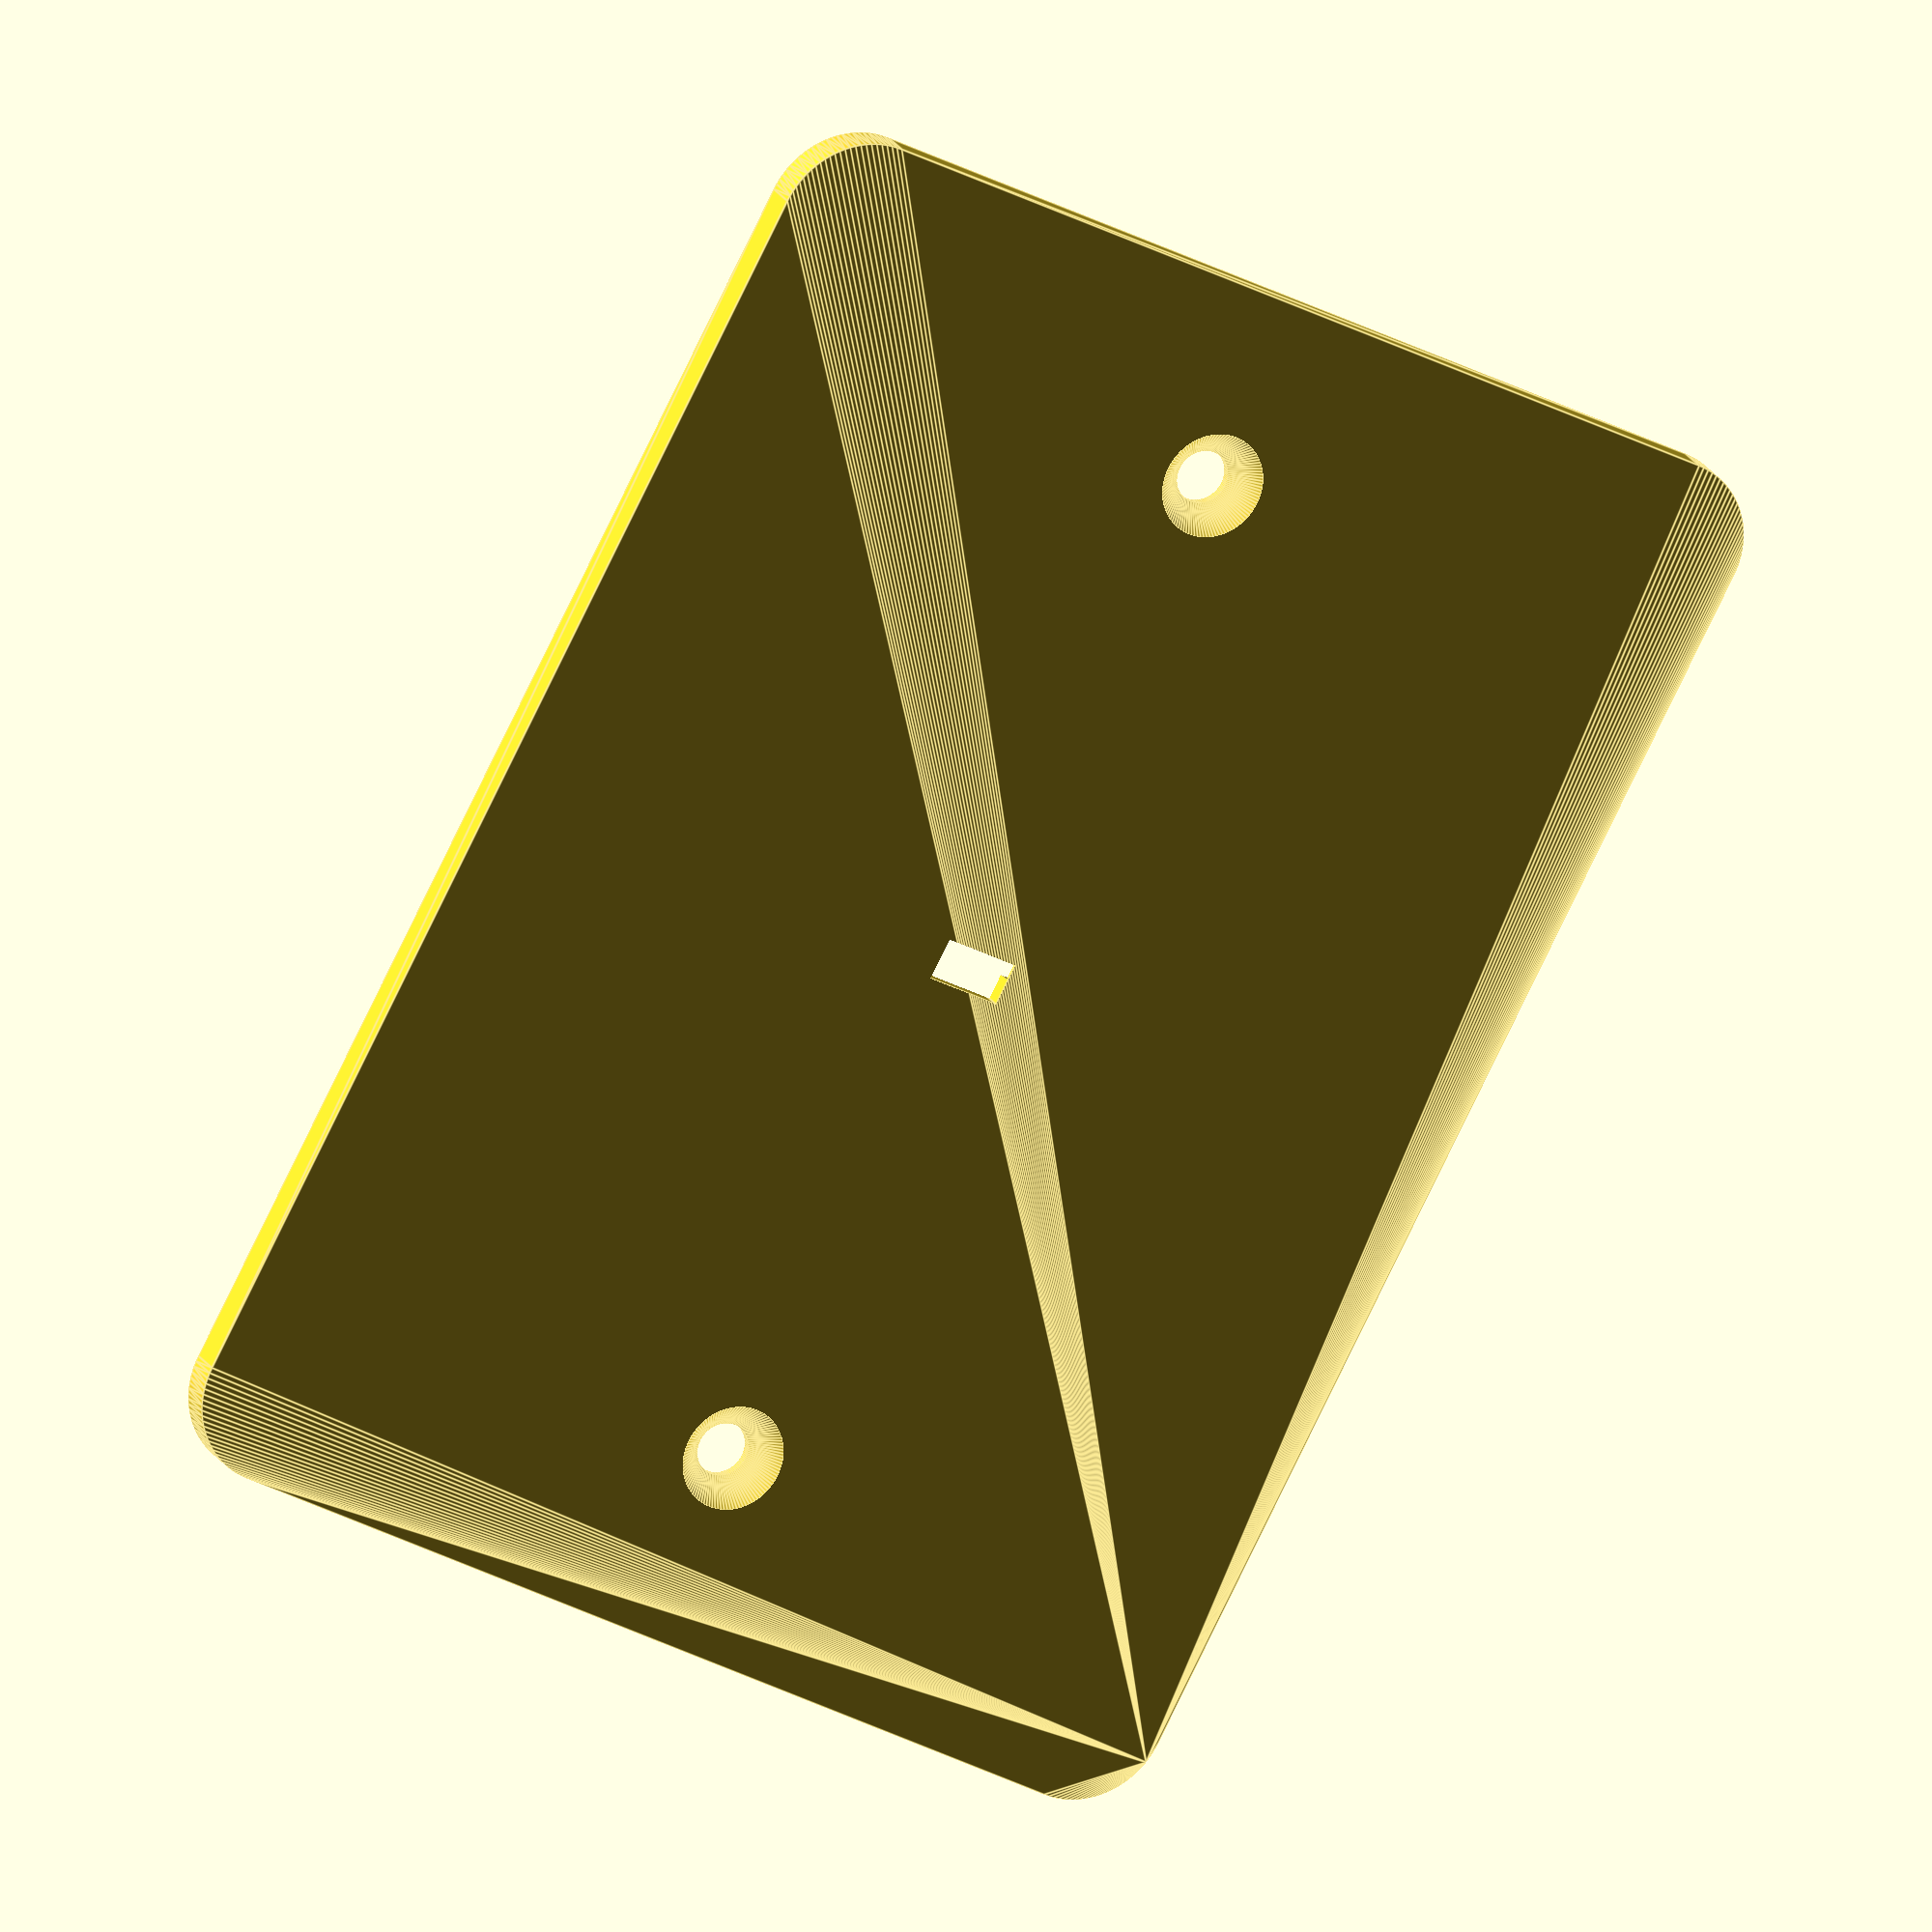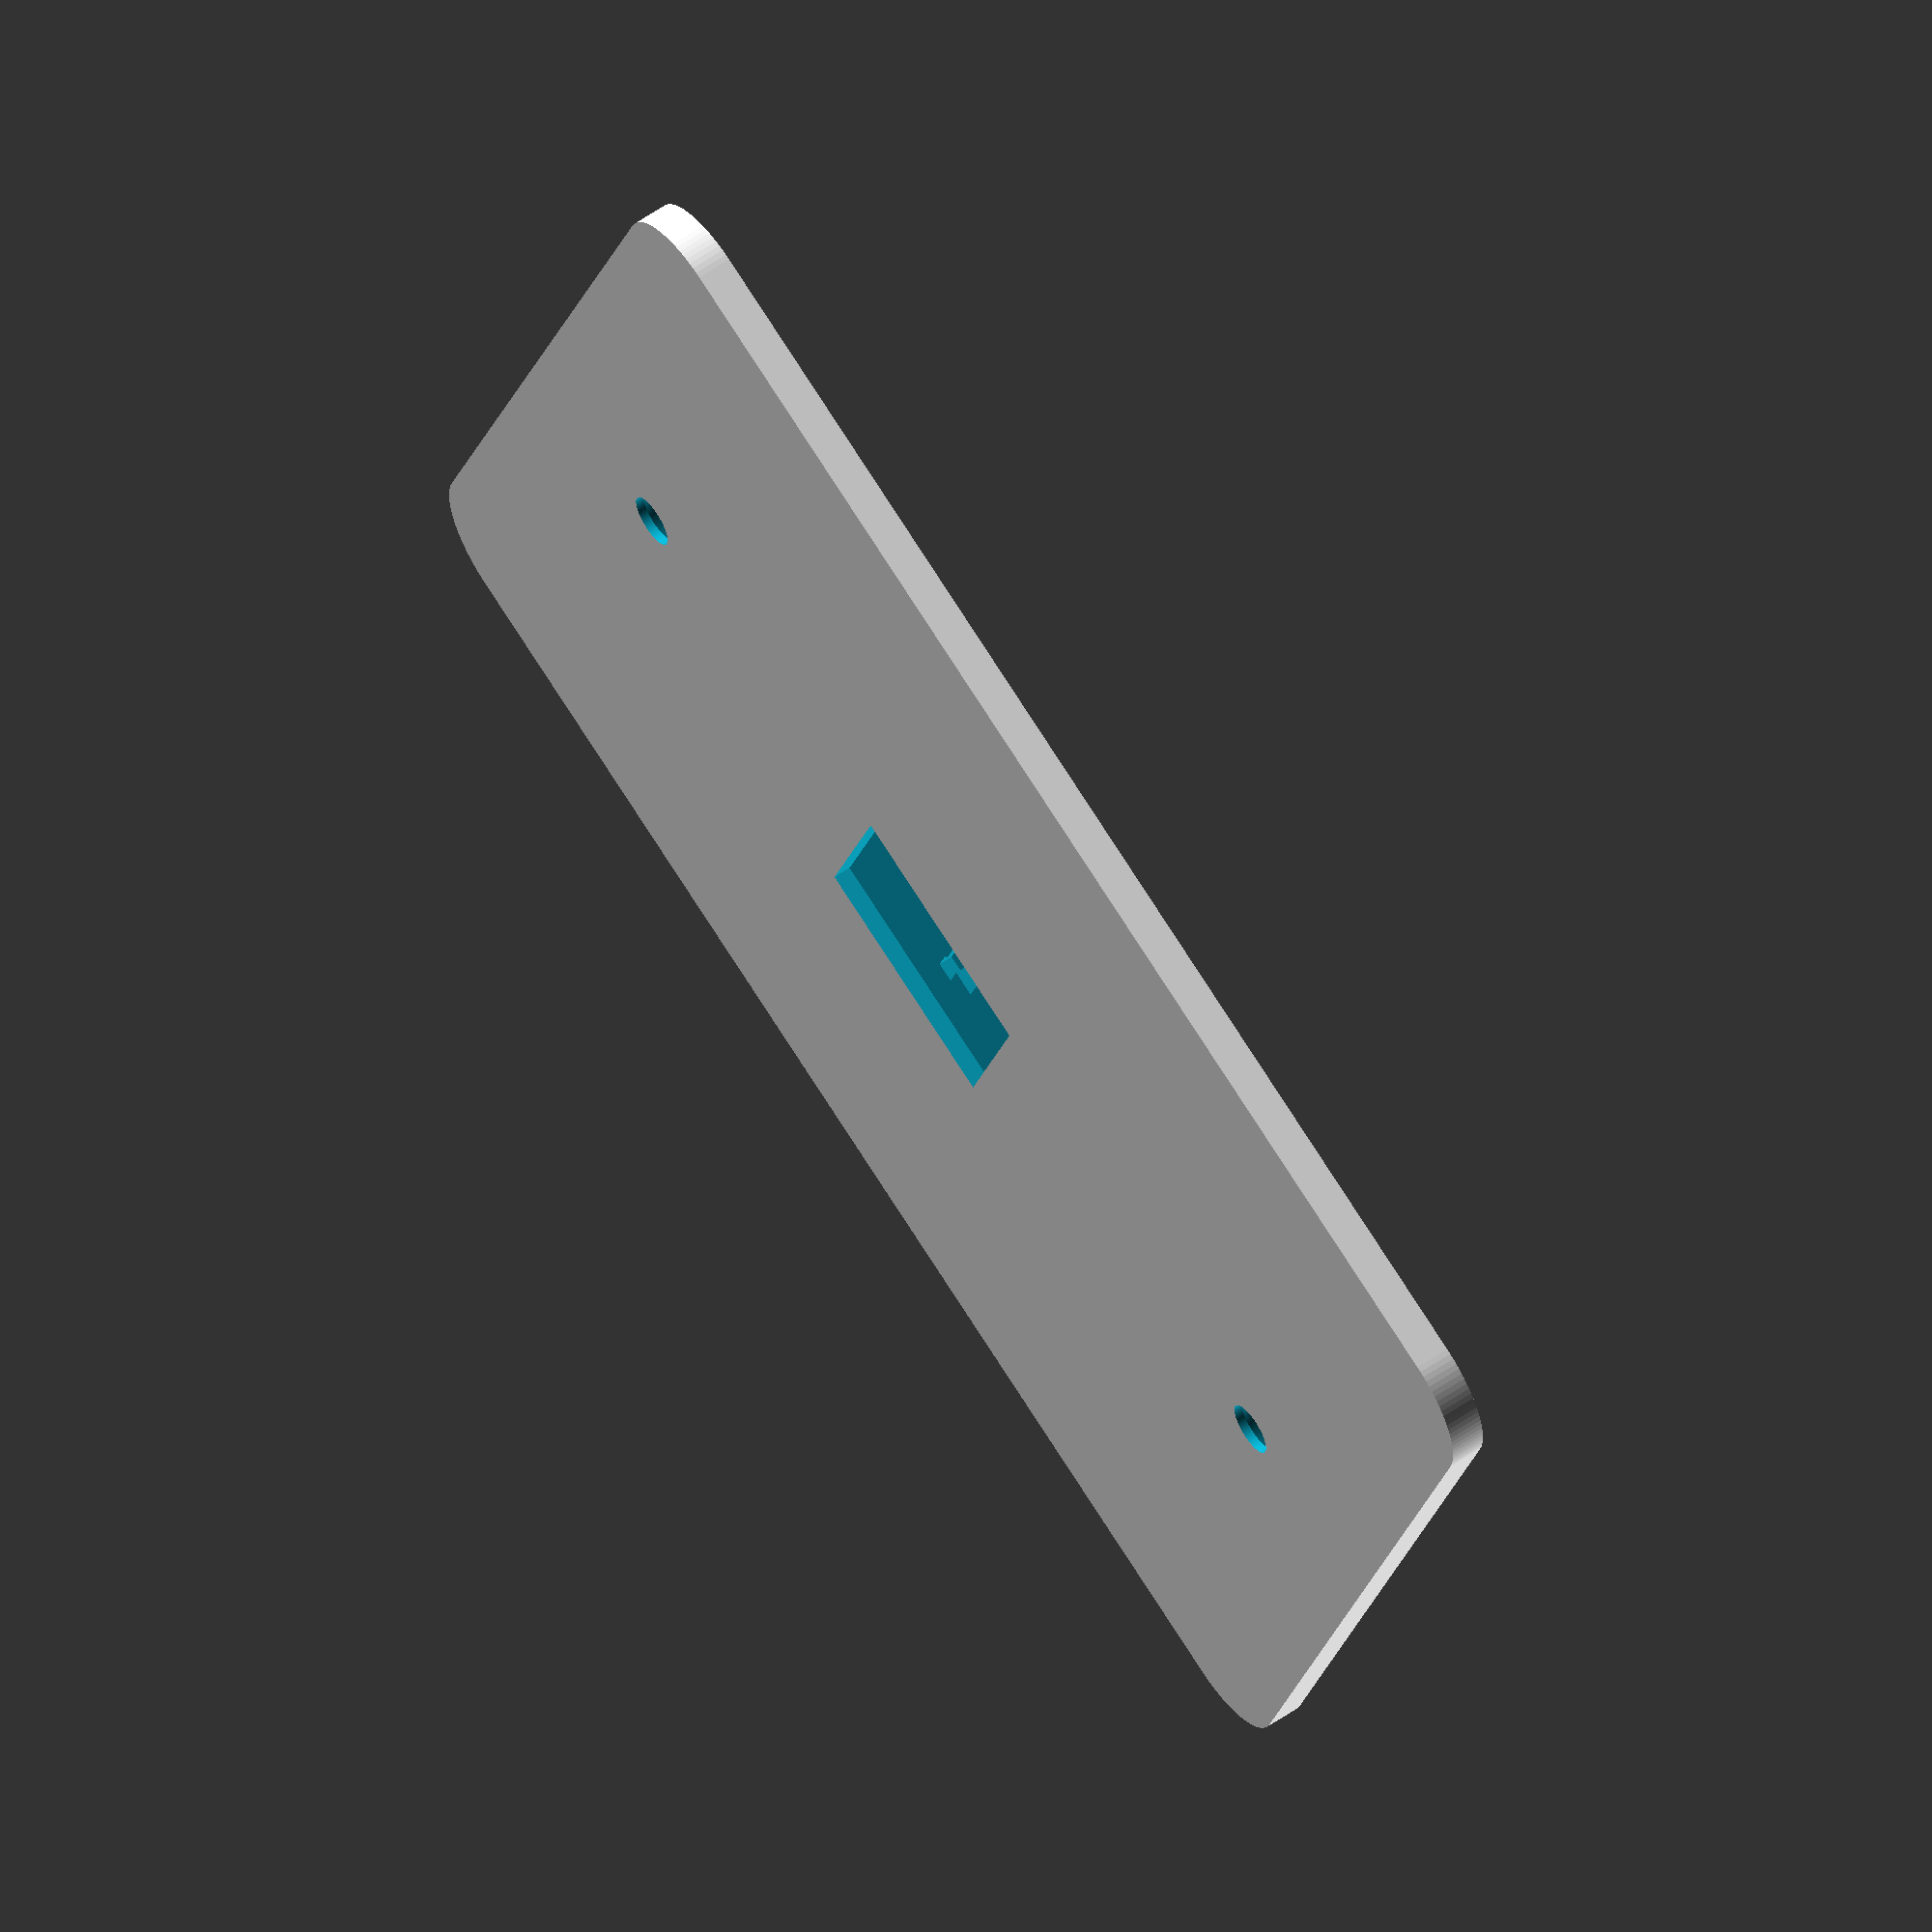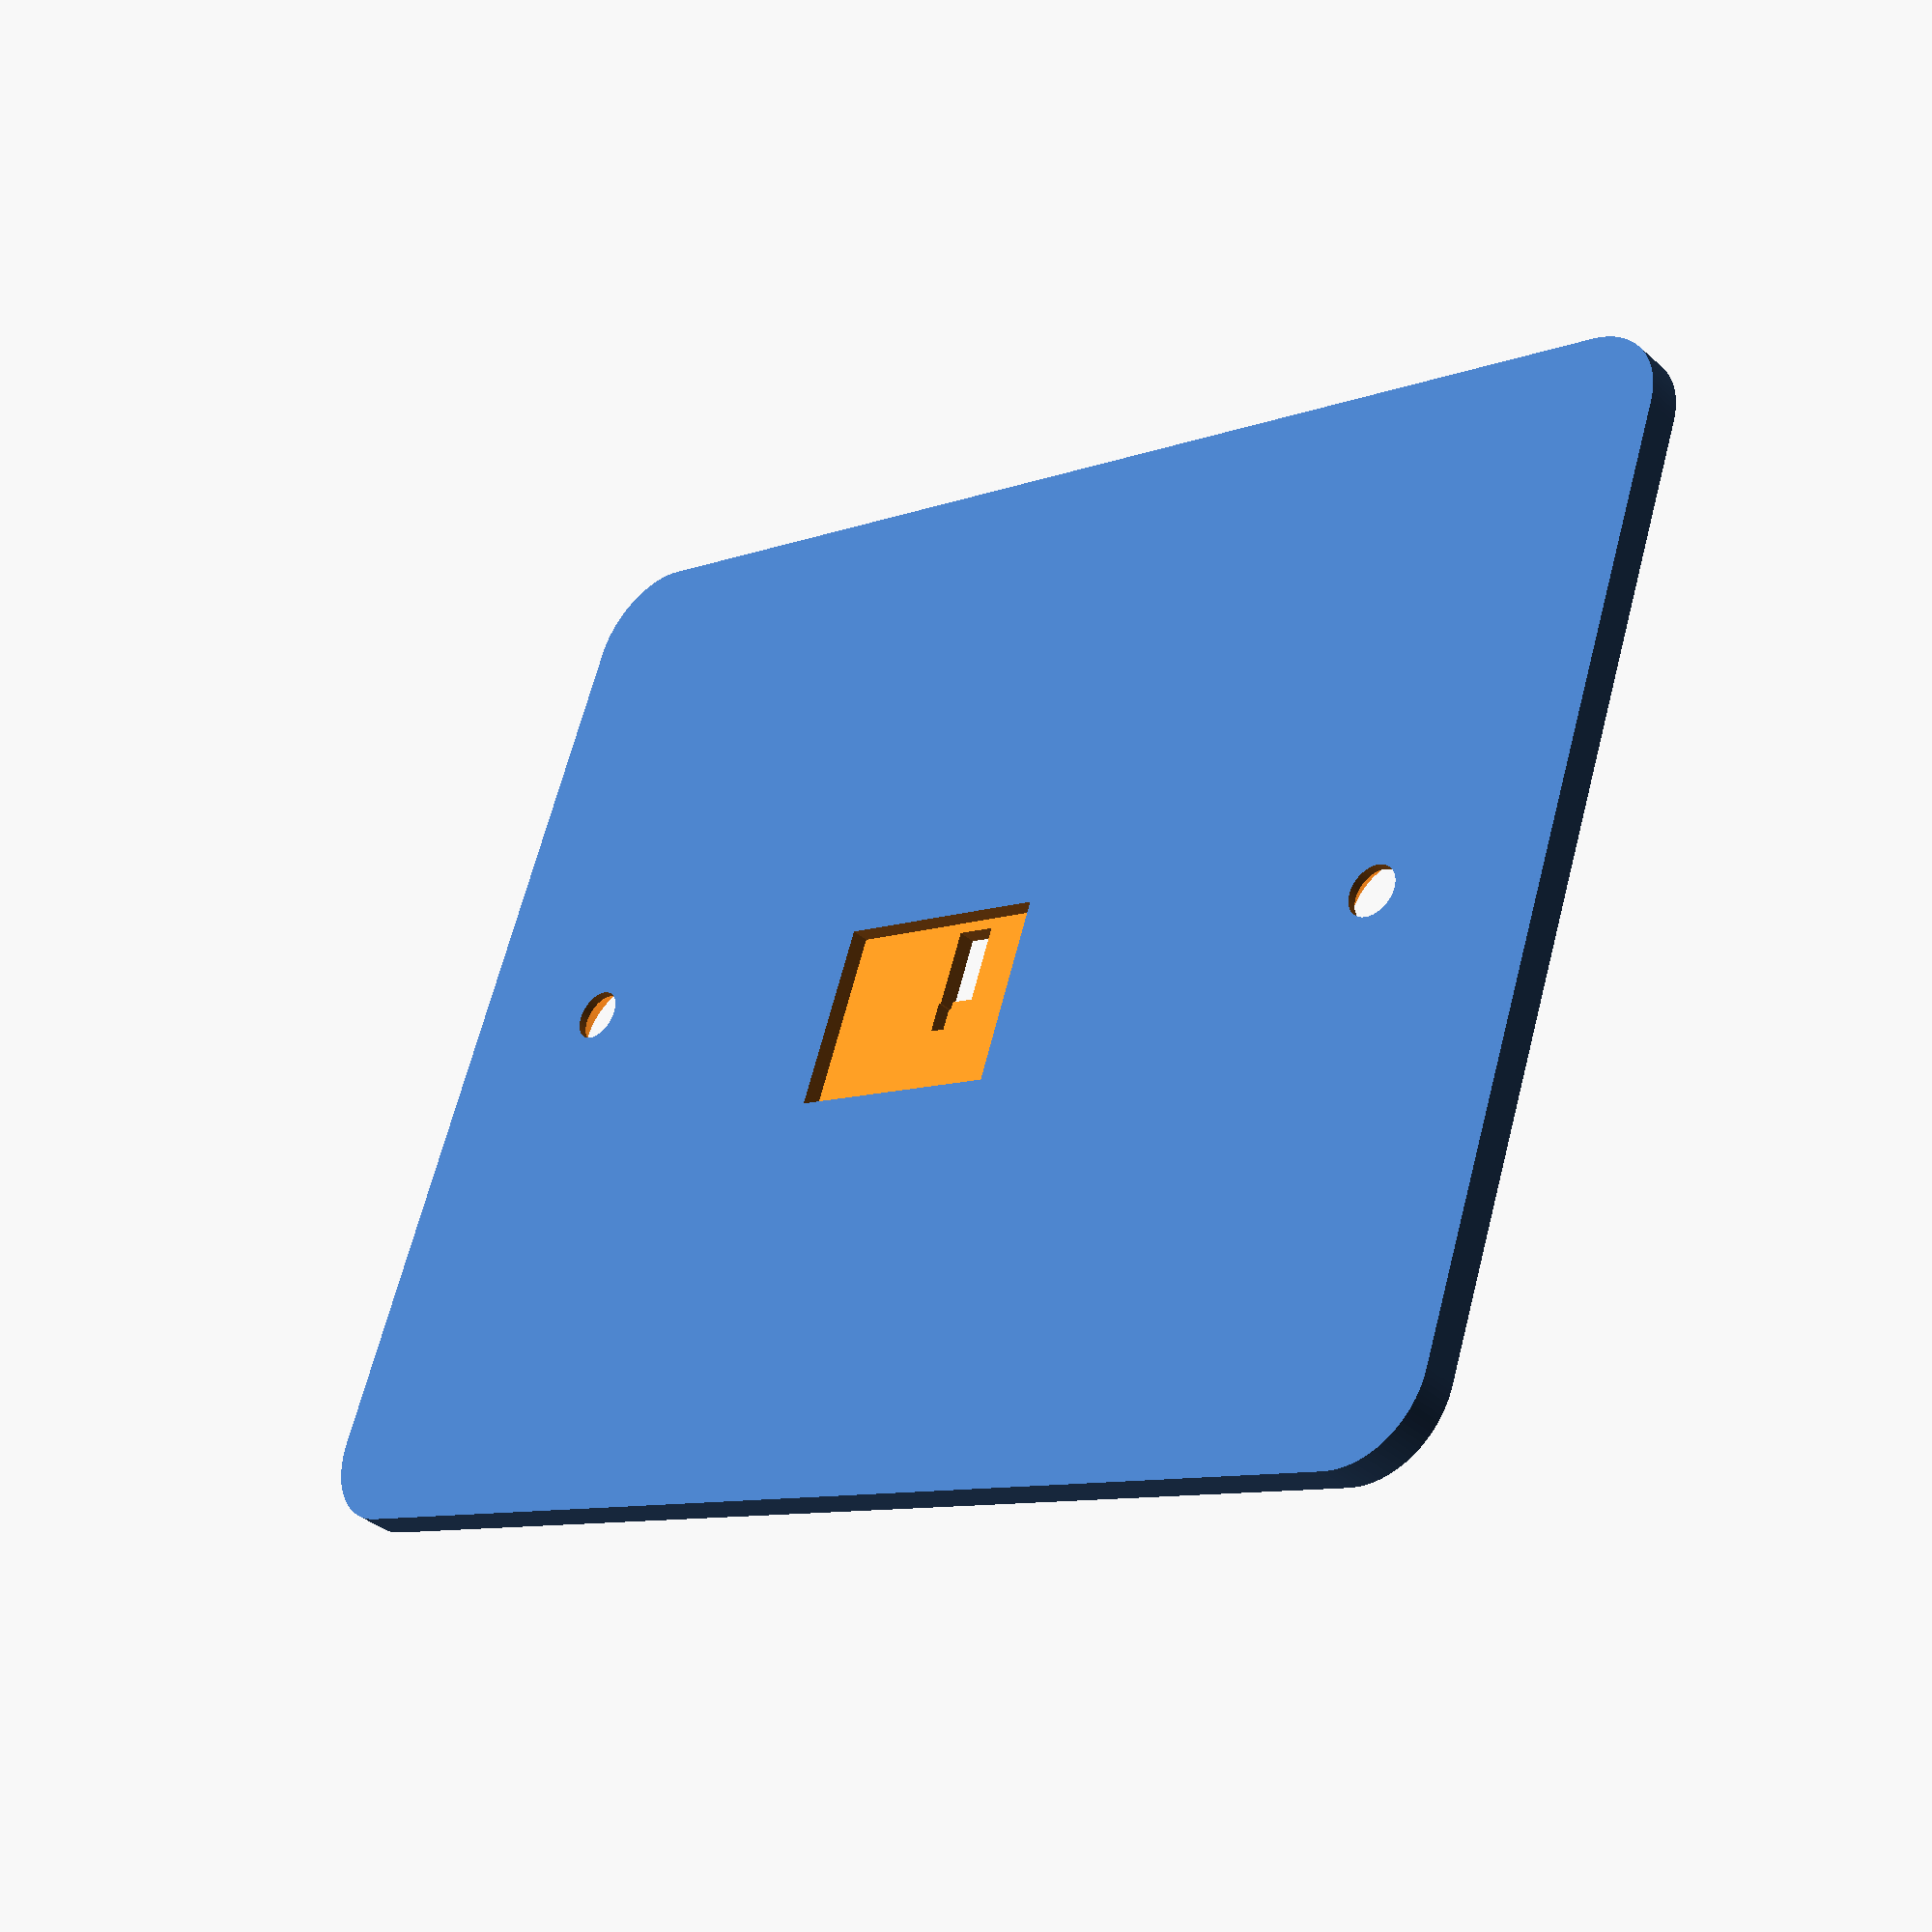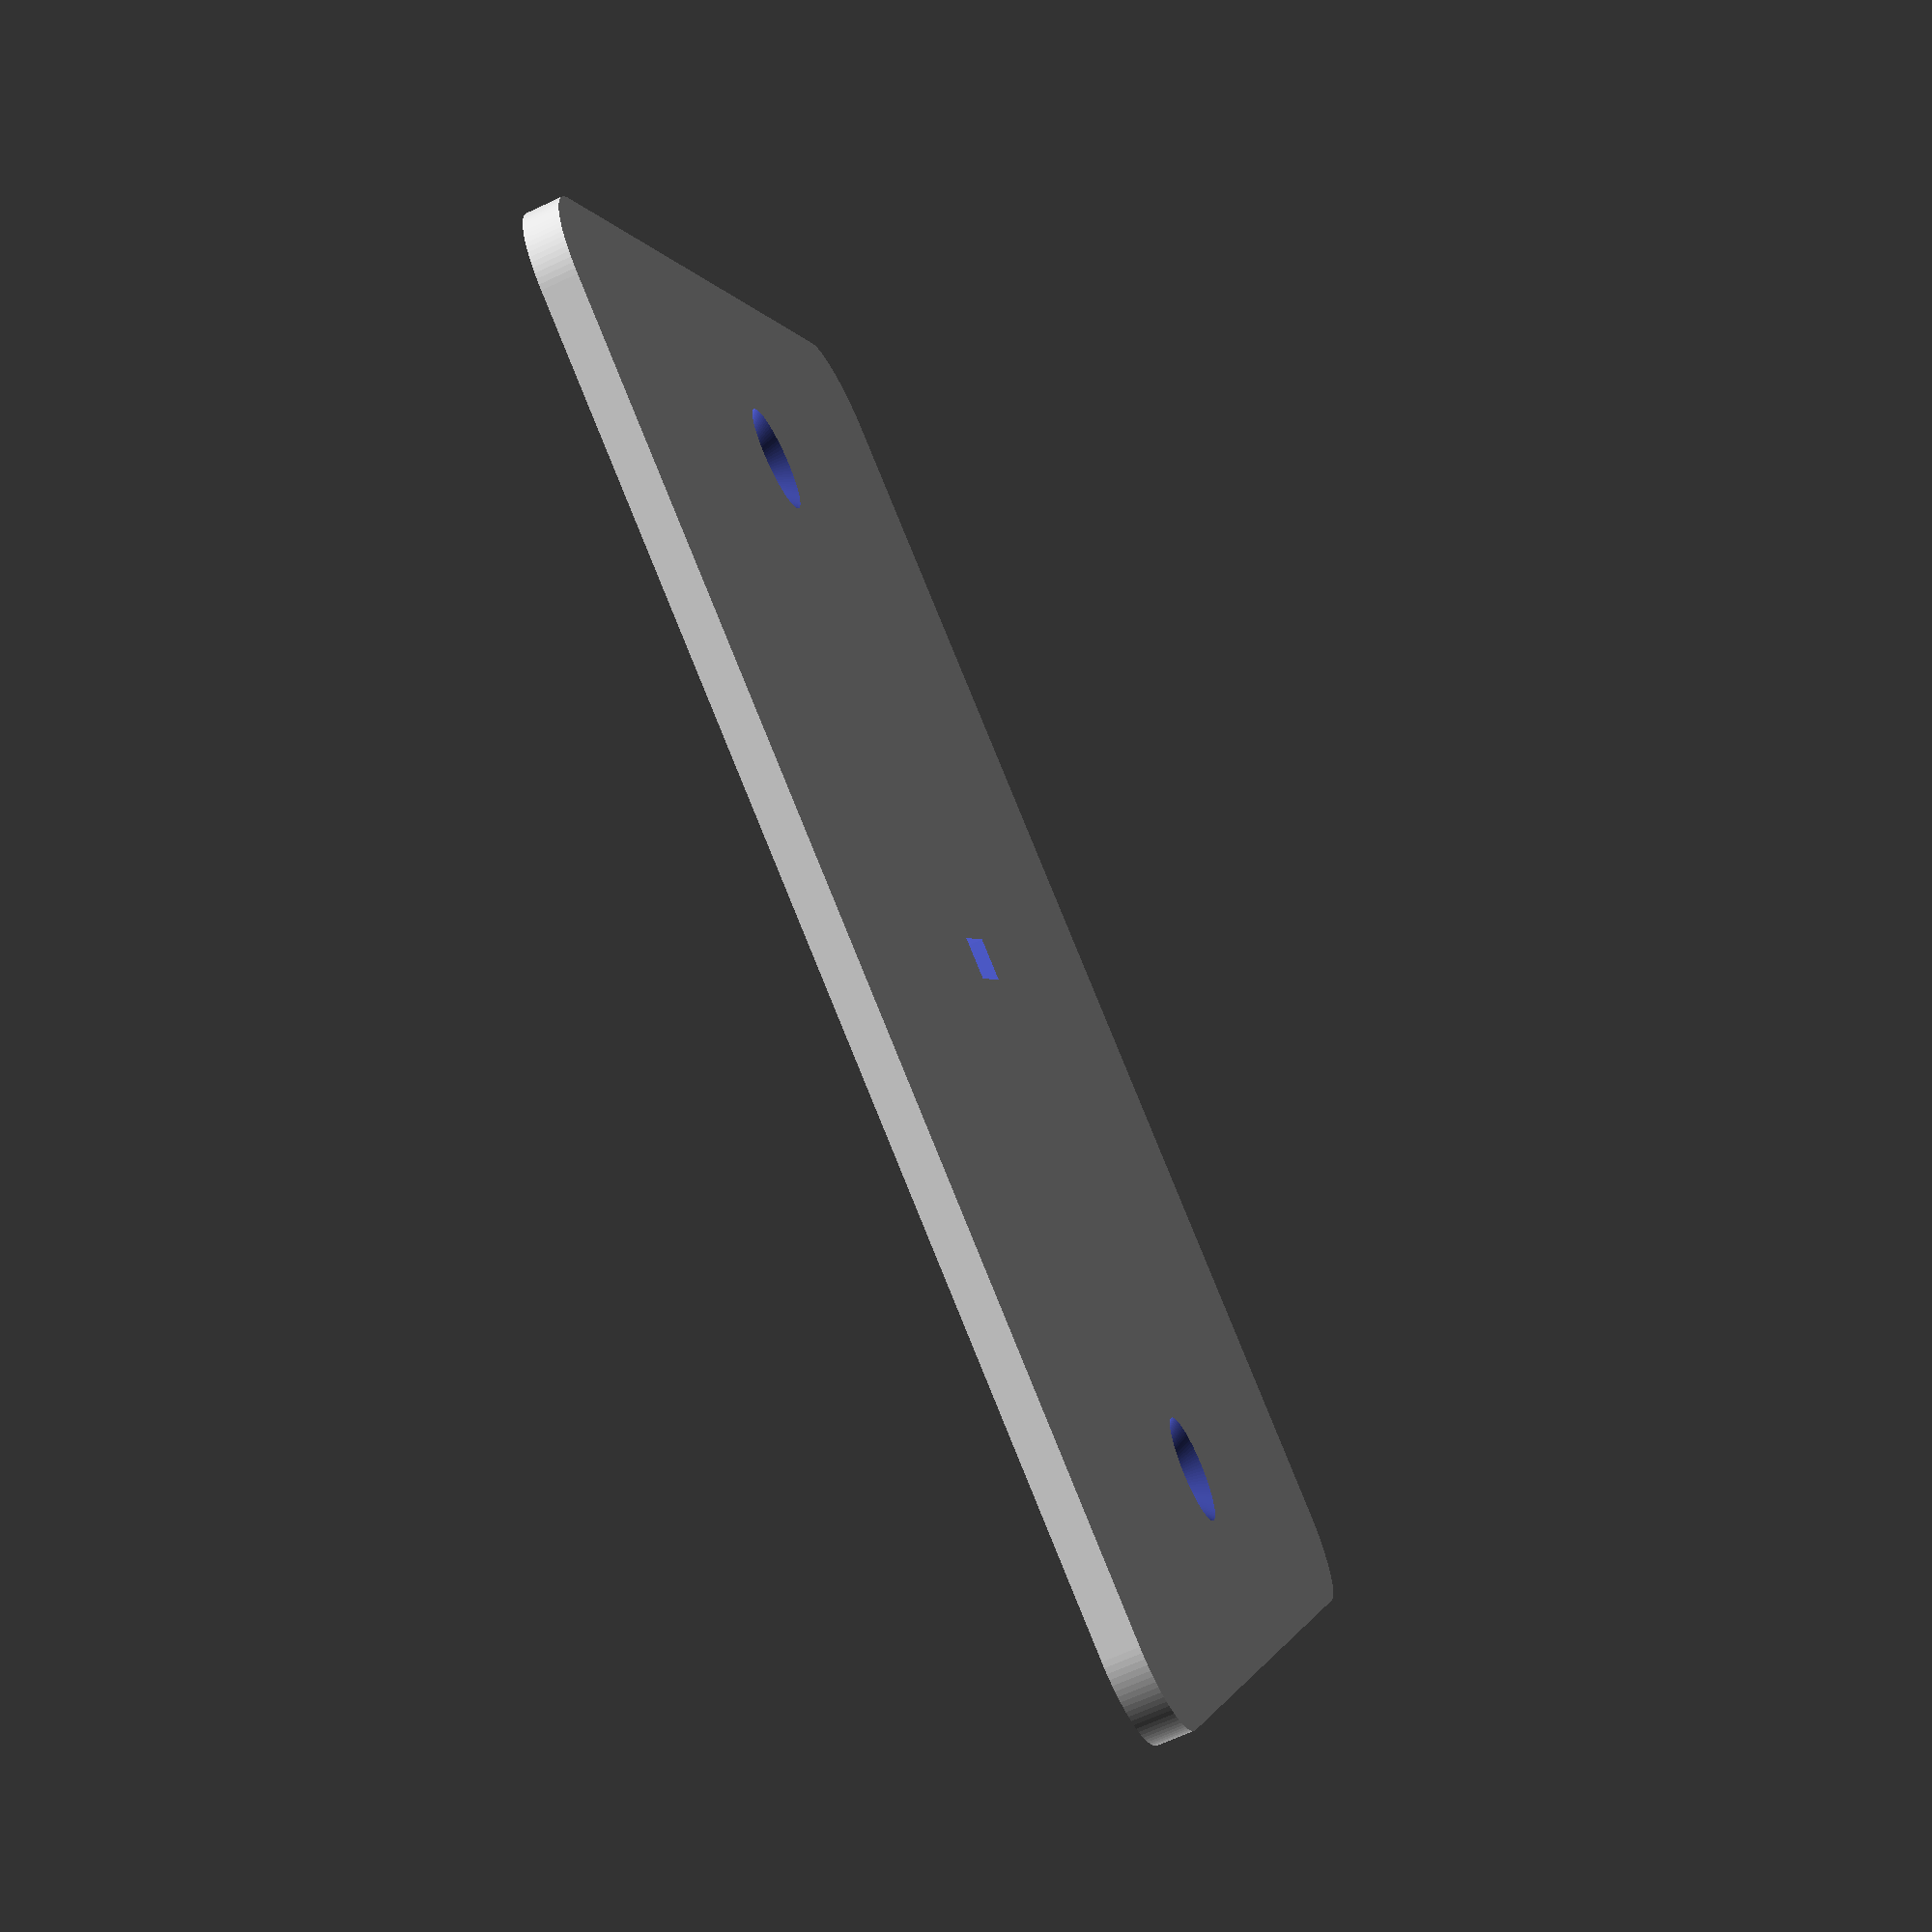
<openscad>
// Exit button front

w=82;       // Width
h=63.5;     // Height
r=5;        // Round corners
t=2;        // Thickness
s=60;       // Screw spacing
m=3;        // Screw hole size

pcbw=13.9;
pcbh=10.75;
pcbo=1;
sensorx=9;
sensory=2.8;
sensorw=2.4;
sensorh=4.4;
resx=8.2;
resy=5.8;
resw=1.1;
resh=1.7;
rest=0.8;


difference()
{
    translate([-w/2,-h/2,0])
    minkowski()
    {
        translate([r,r,0])
        cube([w-r*2,h-r*2,t/2]);
        cylinder(r=r,h=t/2,$fn=100);
    }
    for(x=[0,1])
    mirror([x,0,0])
    translate([s/2,0,0])
    {
        translate([0,0,-1])
        cylinder(d=m,h=t+2,$fn=100);
        translate([0,0,-0.01])
        cylinder(d1=m*2,d2=m,h=m/2,$fn=100);        
    }
    mirror([0,1,0])
    translate([-sensorx,-sensory,-0.01])
    {
        translate([0,0,pcbo])
        cube([pcbw,pcbh,t]);
        translate([sensorx-sensorw/2,sensory-sensorh/2,0])
        cube([sensorw,sensorh,t+1]);
        translate([resx-resw/2,resy-resh/2,pcbo-rest])
        cube([resw,resh,t]);
    }
}

</openscad>
<views>
elev=339.2 azim=61.8 roll=157.8 proj=o view=edges
elev=301.0 azim=18.7 roll=54.8 proj=o view=wireframe
elev=37.1 azim=19.6 roll=41.8 proj=p view=wireframe
elev=245.4 azim=152.5 roll=64.7 proj=p view=wireframe
</views>
